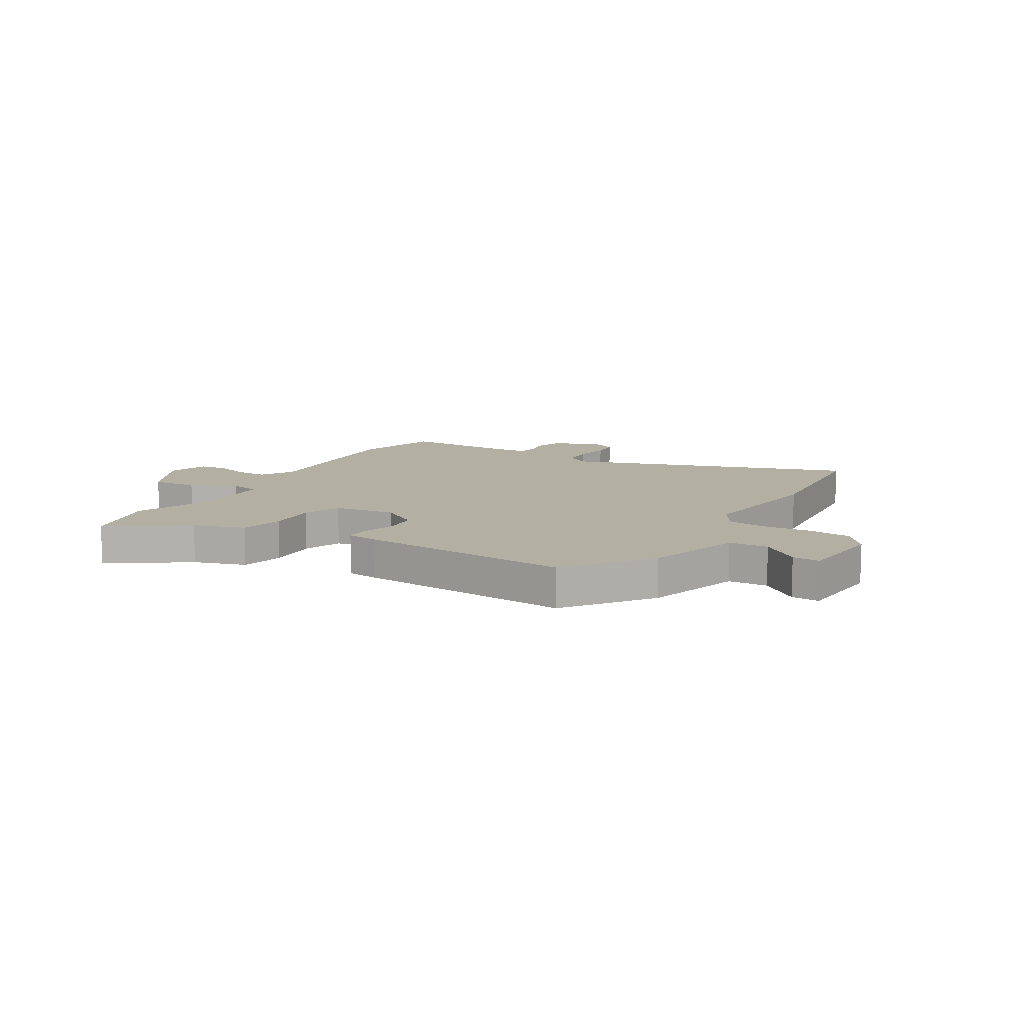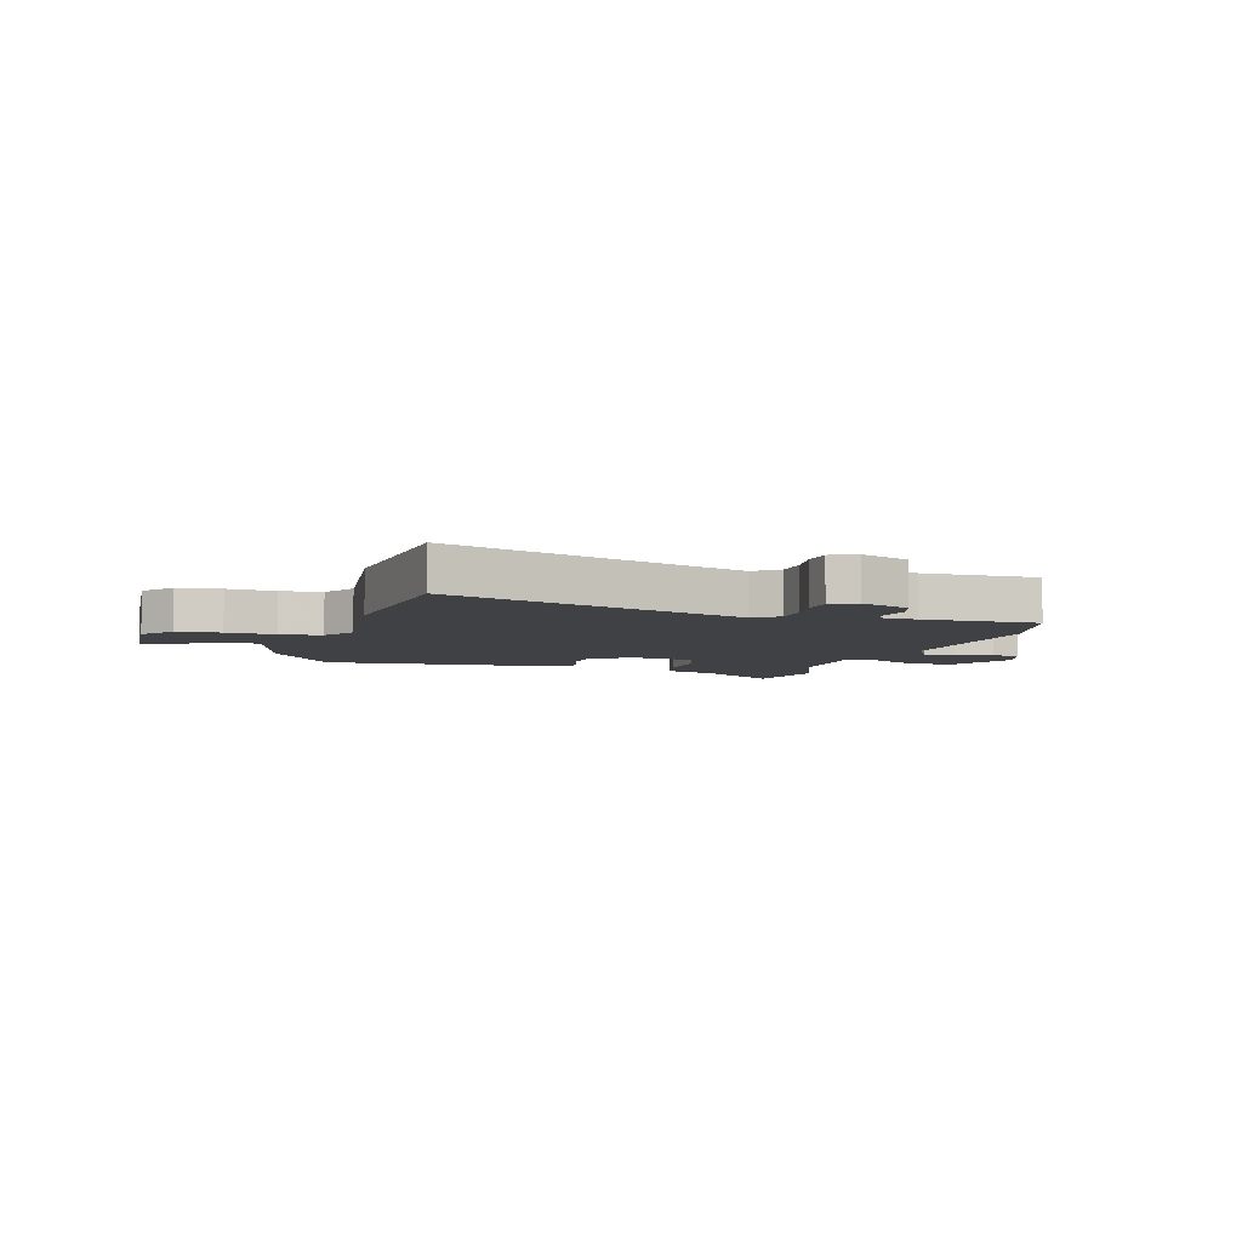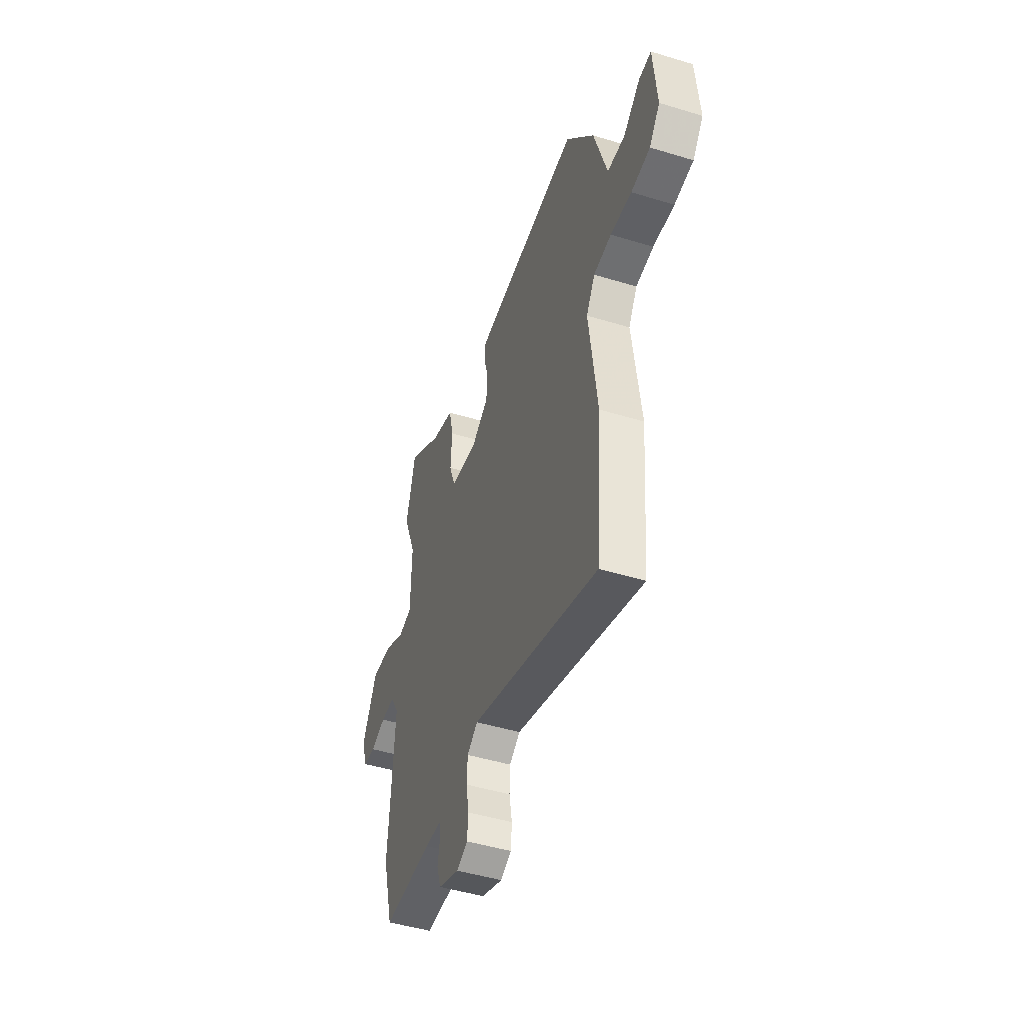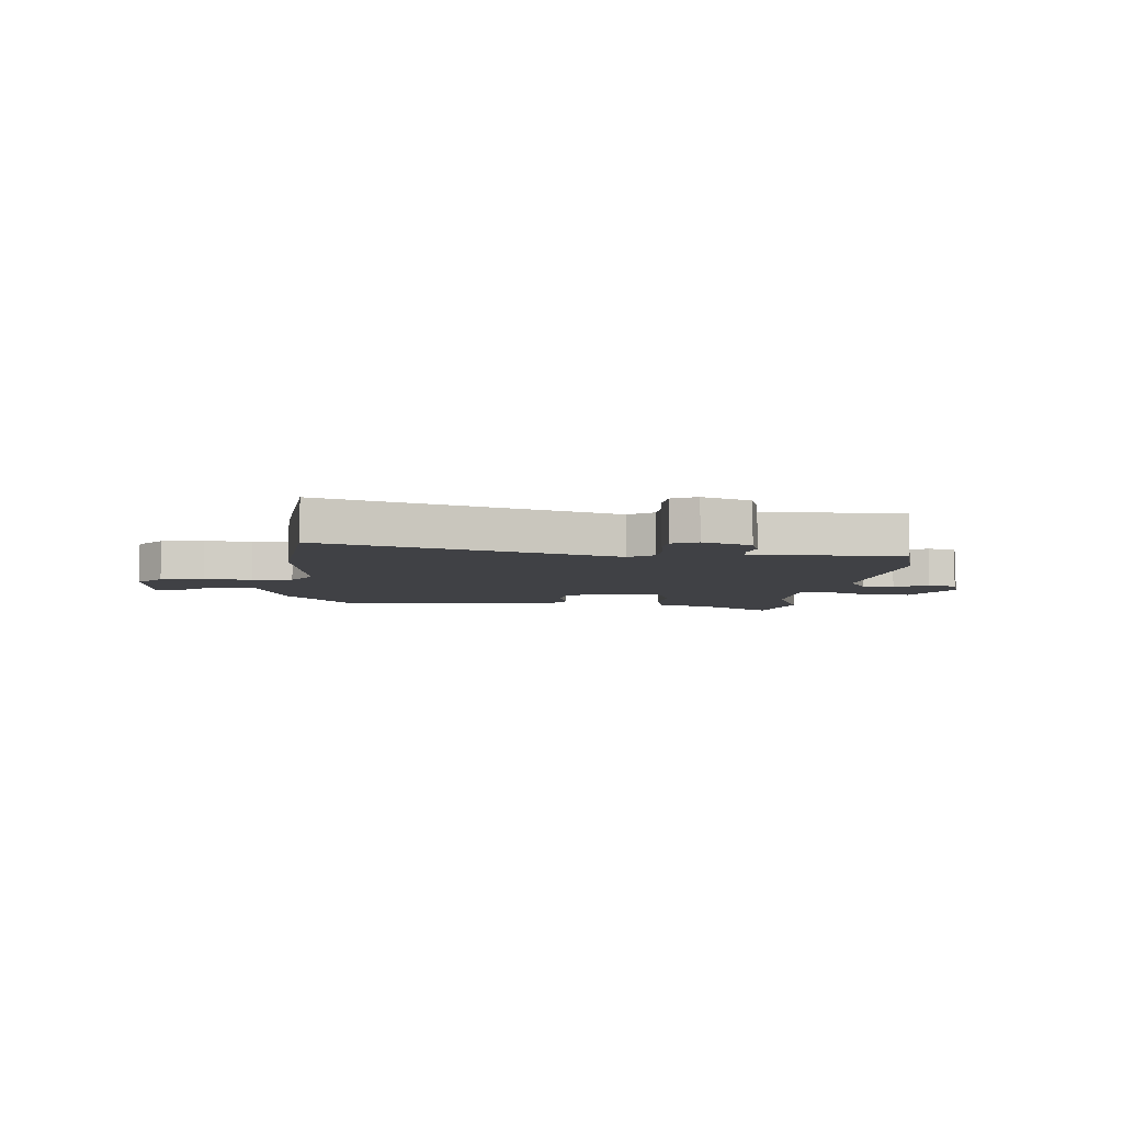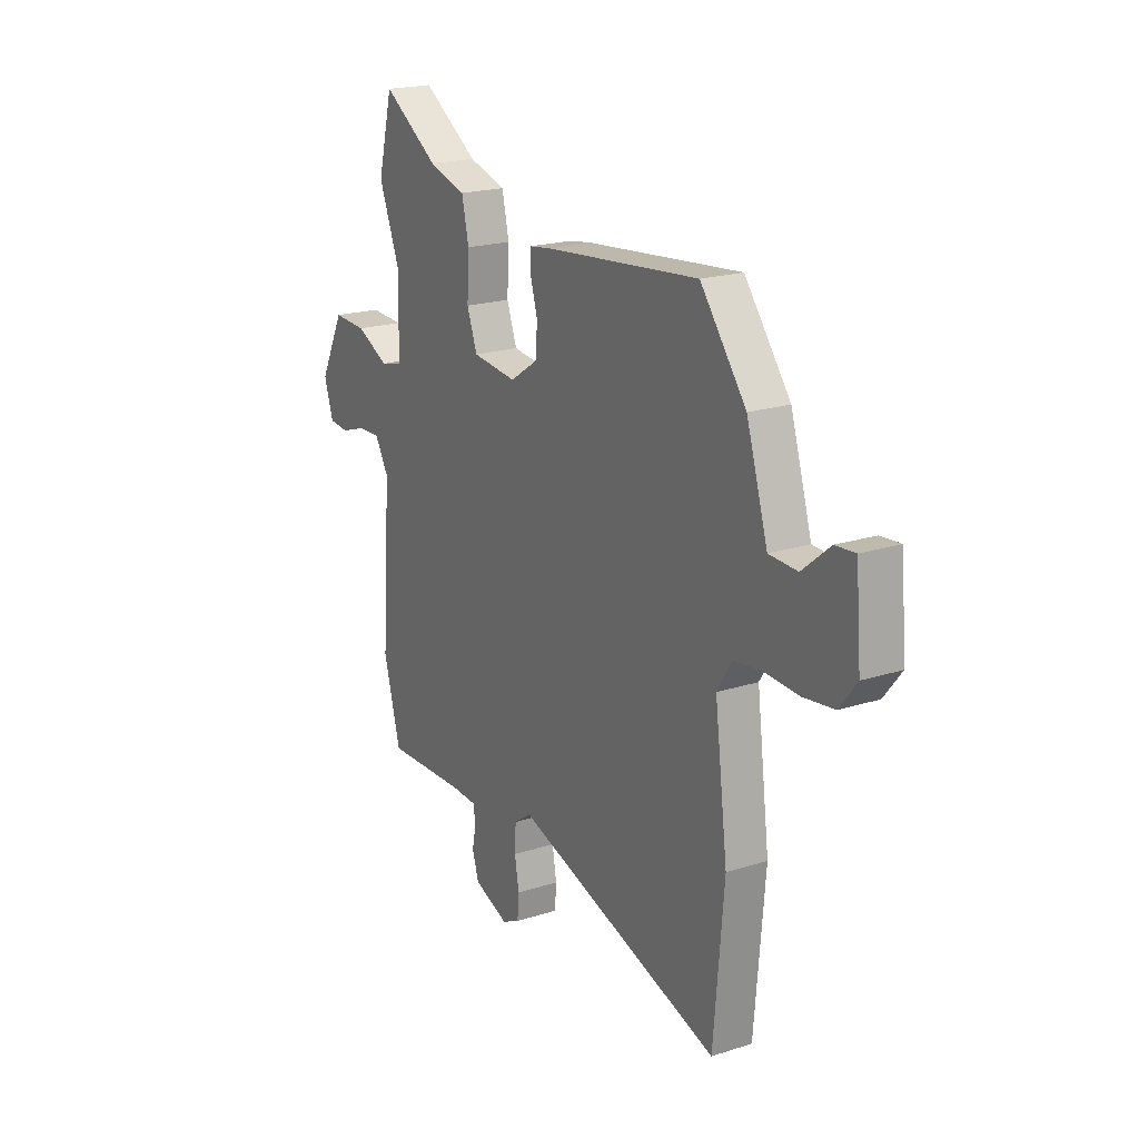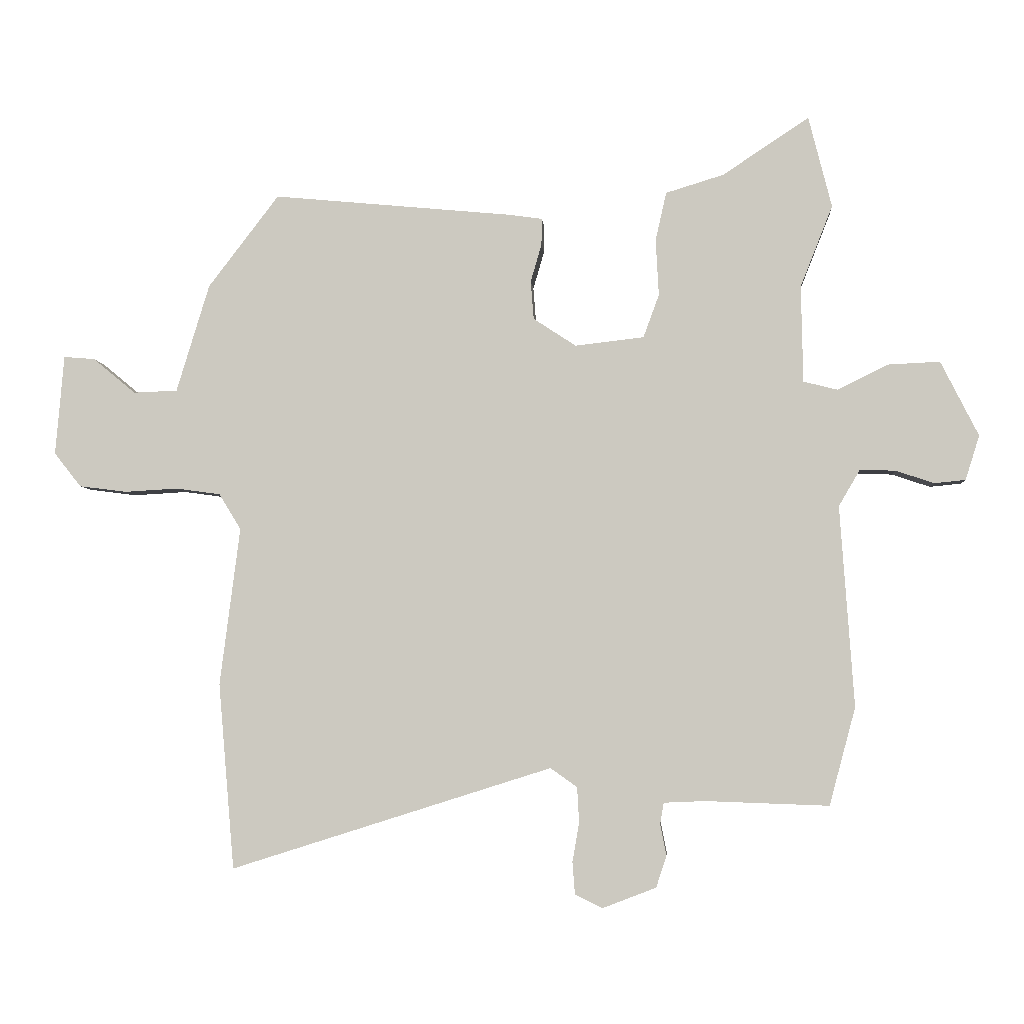
<metadata>
{"format":"obj","ext":"obj","renderer":"f3d","projection":"perspective","resolution":1024,"background":"white","views":[{"elev":11.1,"azim":30.1,"up":"+Y"},{"elev":-5.9,"azim":162.7,"up":"+Y"},{"elev":-47.0,"azim":70.9,"up":"+Z"},{"elev":-5.8,"azim":174.5,"up":"+Y"},{"elev":20.0,"azim":59.5,"up":"+Z"},{"elev":-4.3,"azim":-175.8,"up":"+Z"}]}
</metadata>
<code>
v 0.515 0.07 -0.325
v 0.489 0.07 -0.63
v -0.038 0.07 -0.463
v -0.082 0.07 -0.494
v -0.085 0.07 -0.552
v -0.074 0.07 -0.616
v -0.078 0.07 -0.669
v -0.123 0.07 -0.691
v -0.211 0.07 -0.657
v -0.228 0.07 -0.605
v -0.218 0.07 -0.554
v -0.224 0.07 -0.519
v -0.291 0.07 -0.516
v -0.494 0.07 -0.523
v -0.537 0.07 -0.363
v -0.514 0.07 -0.033
v -0.549 0.07 0.027
v -0.607 0.07 0.025
v -0.67 0.07 0.004
v -0.721 0.07 0.009
v -0.744 0.07 0.082
v -0.682 0.07 0.205
v -0.597 0.07 0.201
v -0.514 0.07 0.16
v -0.458 0.07 0.174
v -0.455 0.07 0.333
v -0.508 0.07 0.467
v -0.47 0.07 0.617
v -0.328 0.07 0.523
v -0.233 0.07 0.494
v -0.215 0.07 0.414
v -0.22 0.07 0.322
v -0.194 0.07 0.251
v -0.081 0.07 0.238
v -0.011 0.07 0.284
v -0.006 0.07 0.347
v -0.024 0.07 0.409
v -0.025 0.07 0.453
v 0.032 0.07 0.461
v 0.423 0.07 0.498
v 0.539 0.07 0.346
v 0.593 0.07 0.169
v 0.665 0.07 0.166
v 0.735 0.07 0.224
v 0.786 0.07 0.228
v 0.8 0.07 0.064
v 0.756 0.07 0.008
v 0.678 0.07 -0.002
v 0.591 0.07 0.003
v 0.518 0.07 -0.007
v 0.482 0.07 -0.066
v 0.515 0 -0.325
v 0.489 0 -0.63
v -0.038 0 -0.463
v -0.082 0 -0.494
v -0.085 0 -0.552
v -0.074 0 -0.616
v -0.078 0 -0.669
v -0.123 0 -0.691
v -0.211 0 -0.657
v -0.228 0 -0.605
v -0.218 0 -0.554
v -0.224 0 -0.519
v -0.291 0 -0.516
v -0.494 0 -0.523
v -0.537 0 -0.363
v -0.514 0 -0.033
v -0.549 0 0.027
v -0.607 0 0.025
v -0.67 0 0.004
v -0.721 0 0.009
v -0.744 0 0.082
v -0.682 0 0.205
v -0.597 0 0.201
v -0.514 0 0.16
v -0.458 0 0.174
v -0.455 0 0.333
v -0.508 0 0.467
v -0.47 0 0.617
v -0.328 0 0.523
v -0.233 0 0.494
v -0.215 0 0.414
v -0.22 0 0.322
v -0.194 0 0.251
v -0.081 0 0.238
v -0.011 0 0.284
v -0.006 0 0.347
v -0.024 0 0.409
v -0.025 0 0.453
v 0.032 0 0.461
v 0.423 0 0.498
v 0.539 0 0.346
v 0.593 0 0.169
v 0.665 0 0.166
v 0.735 0 0.224
v 0.786 0 0.228
v 0.8 0 0.064
v 0.756 0 0.008
v 0.678 0 -0.002
v 0.591 0 0.003
v 0.518 0 -0.007
v 0.482 0 -0.066
f 47 48 49
f 46 47 49
f 45 46 49
f 44 45 49
f 43 44 49
f 42 43 49 50
f 42 50 51
f 41 42 51
f 40 41 51
f 39 40 51
f 38 39 51
f 37 38 51
f 36 37 51
f 29 30 31 32
f 29 32 33
f 28 29 33
f 27 28 33
f 26 27 33
f 25 26 33
f 22 23 24
f 21 22 24
f 20 21 24
f 19 20 24
f 18 19 24
f 17 18 24 25
f 25 33 34
f 17 25 34
f 16 17 34
f 15 16 34
f 14 15 34
f 13 14 34
f 9 10 11
f 8 9 11
f 7 8 11
f 6 7 11
f 5 6 11
f 4 5 11 12
f 13 34 35
f 12 13 35
f 4 12 35
f 3 4 35
f 35 36 51
f 3 35 51
f 2 3 51
f 1 2 51
f 100 99 98
f 100 98 97
f 100 97 96
f 100 96 95
f 100 95 94
f 101 100 94 93
f 102 101 93
f 102 93 92
f 102 92 91
f 102 91 90
f 102 90 89
f 102 89 88
f 102 88 87
f 83 82 81 80
f 84 83 80
f 84 80 79
f 84 79 78
f 84 78 77
f 84 77 76
f 75 74 73
f 75 73 72
f 75 72 71
f 75 71 70
f 75 70 69
f 76 75 69 68
f 85 84 76
f 85 76 68
f 85 68 67
f 85 67 66
f 85 66 65
f 85 65 64
f 62 61 60
f 62 60 59
f 62 59 58
f 62 58 57
f 62 57 56
f 63 62 56 55
f 86 85 64
f 86 64 63
f 86 63 55
f 86 55 54
f 102 87 86
f 102 86 54
f 102 54 53
f 102 53 52
f 1 52 53 2
f 2 53 54 3
f 3 54 55 4
f 4 55 56 5
f 5 56 57 6
f 6 57 58 7
f 7 58 59 8
f 8 59 60 9
f 9 60 61 10
f 10 61 62 11
f 11 62 63 12
f 12 63 64 13
f 13 64 65 14
f 14 65 66 15
f 15 66 67 16
f 16 67 68 17
f 17 68 69 18
f 18 69 70 19
f 19 70 71 20
f 20 71 72 21
f 21 72 73 22
f 22 73 74 23
f 23 74 75 24
f 24 75 76 25
f 25 76 77 26
f 26 77 78 27
f 27 78 79 28
f 28 79 80 29
f 29 80 81 30
f 30 81 82 31
f 31 82 83 32
f 32 83 84 33
f 33 84 85 34
f 34 85 86 35
f 35 86 87 36
f 36 87 88 37
f 37 88 89 38
f 38 89 90 39
f 39 90 91 40
f 40 91 92 41
f 41 92 93 42
f 42 93 94 43
f 43 94 95 44
f 44 95 96 45
f 45 96 97 46
f 46 97 98 47
f 47 98 99 48
f 48 99 100 49
f 49 100 101 50
f 50 101 102 51
f 51 102 52 1

</code>
